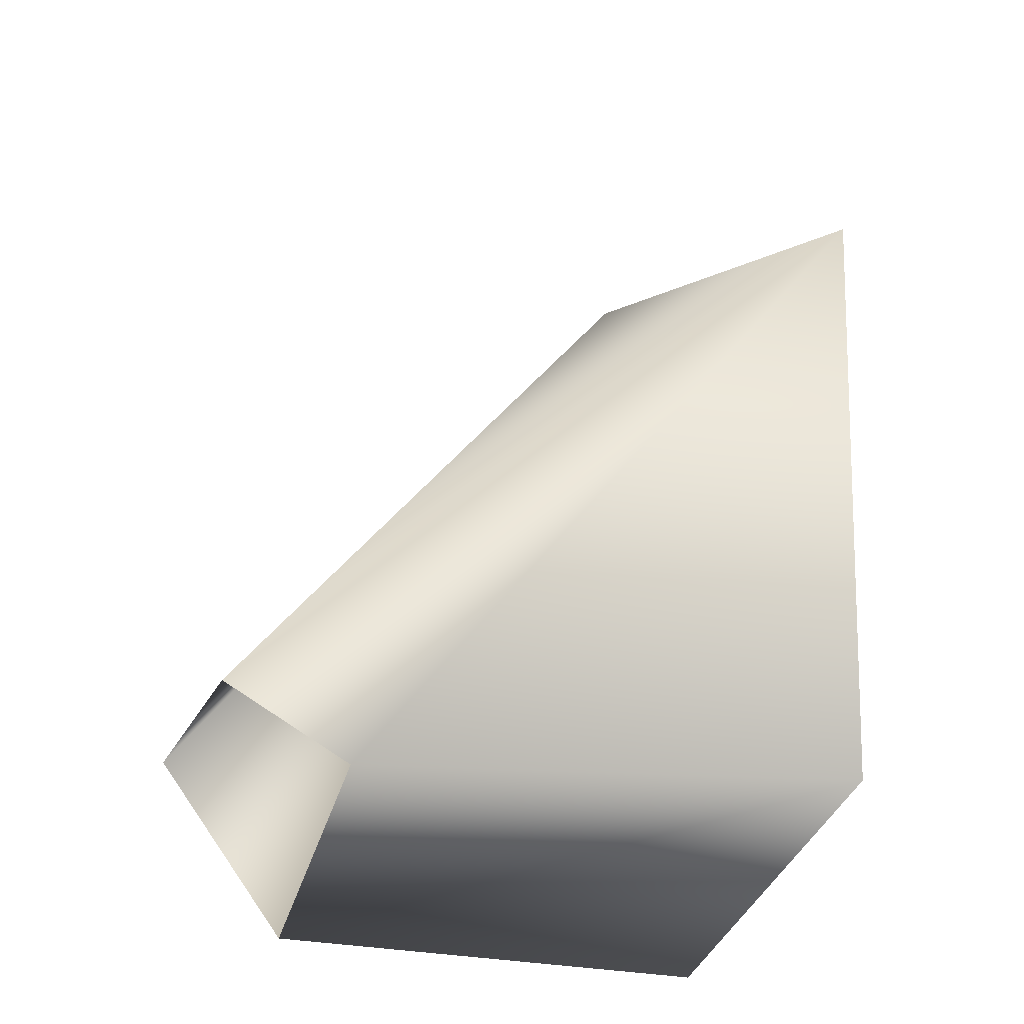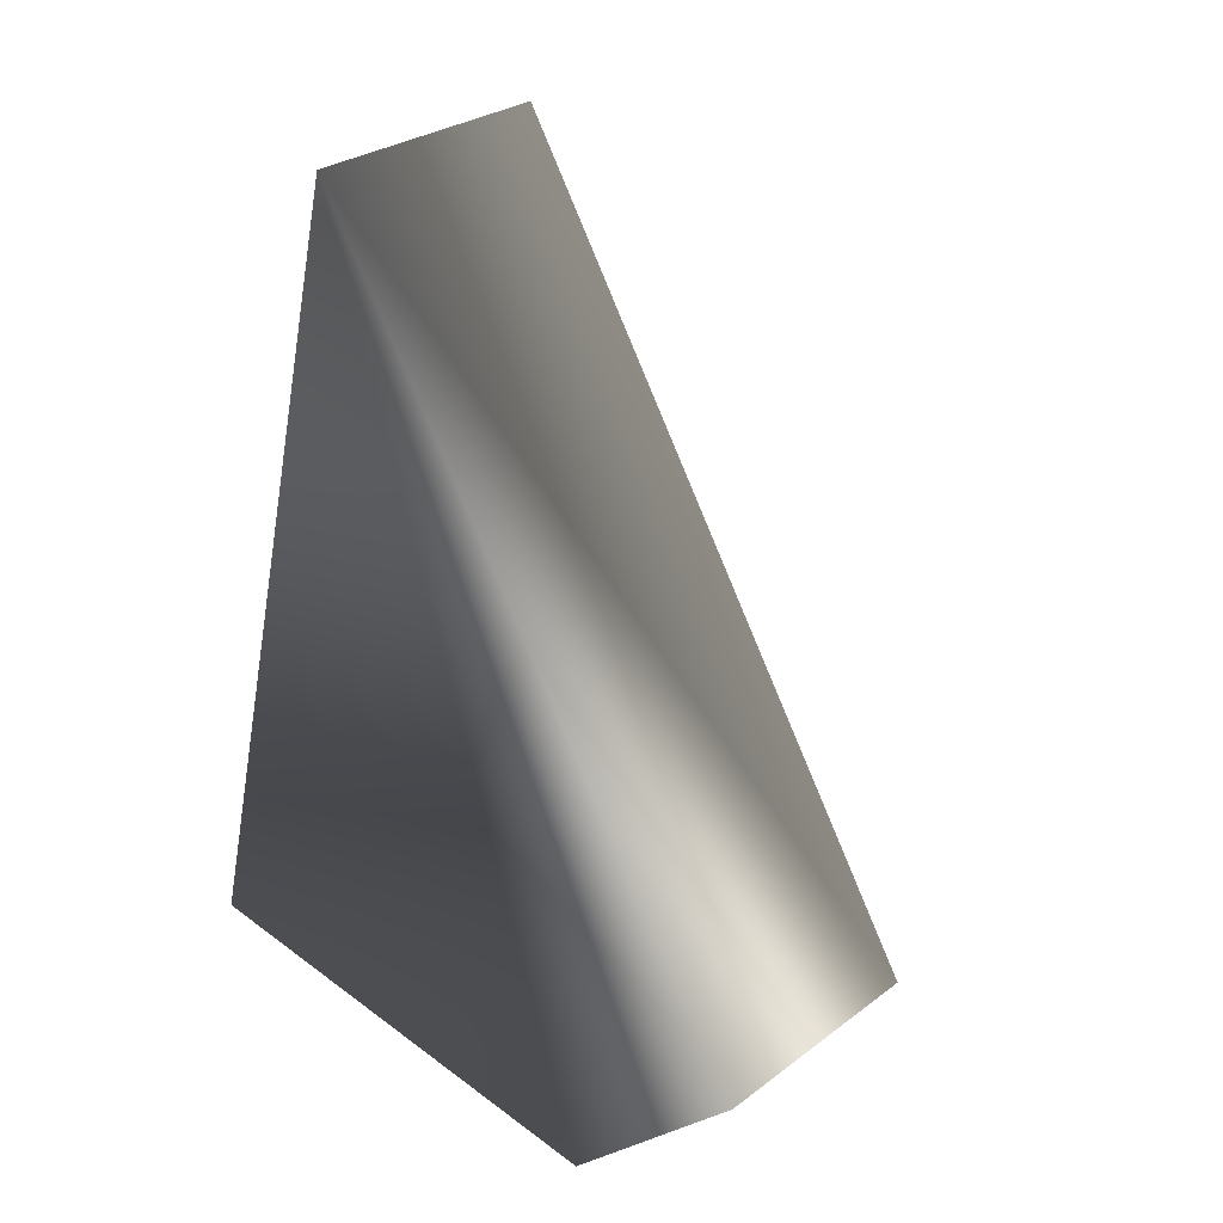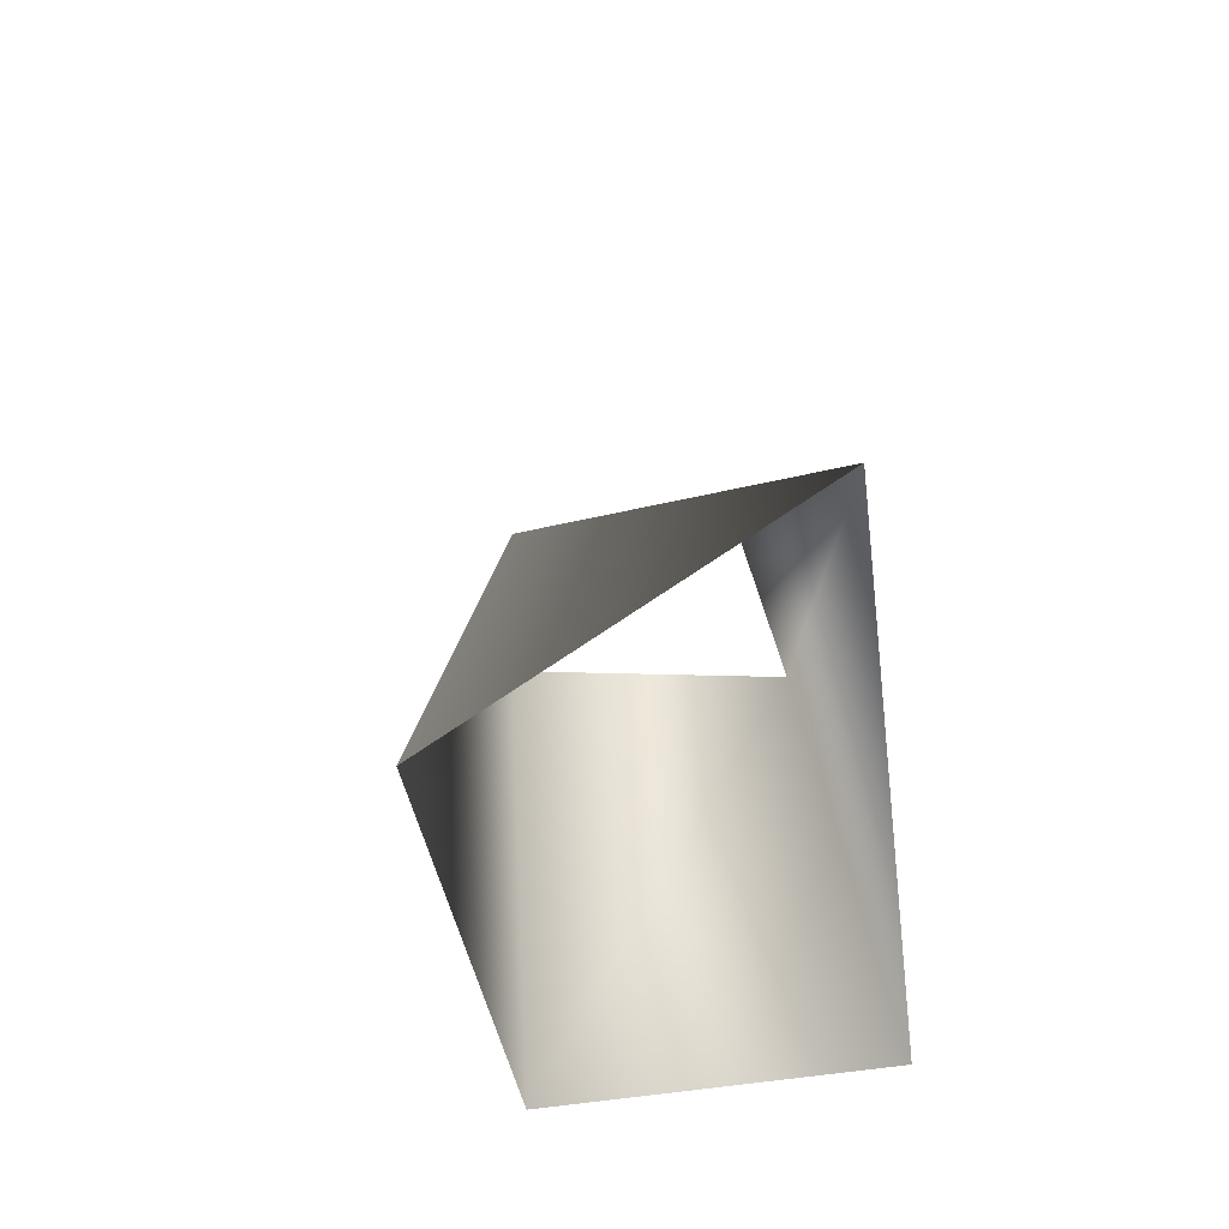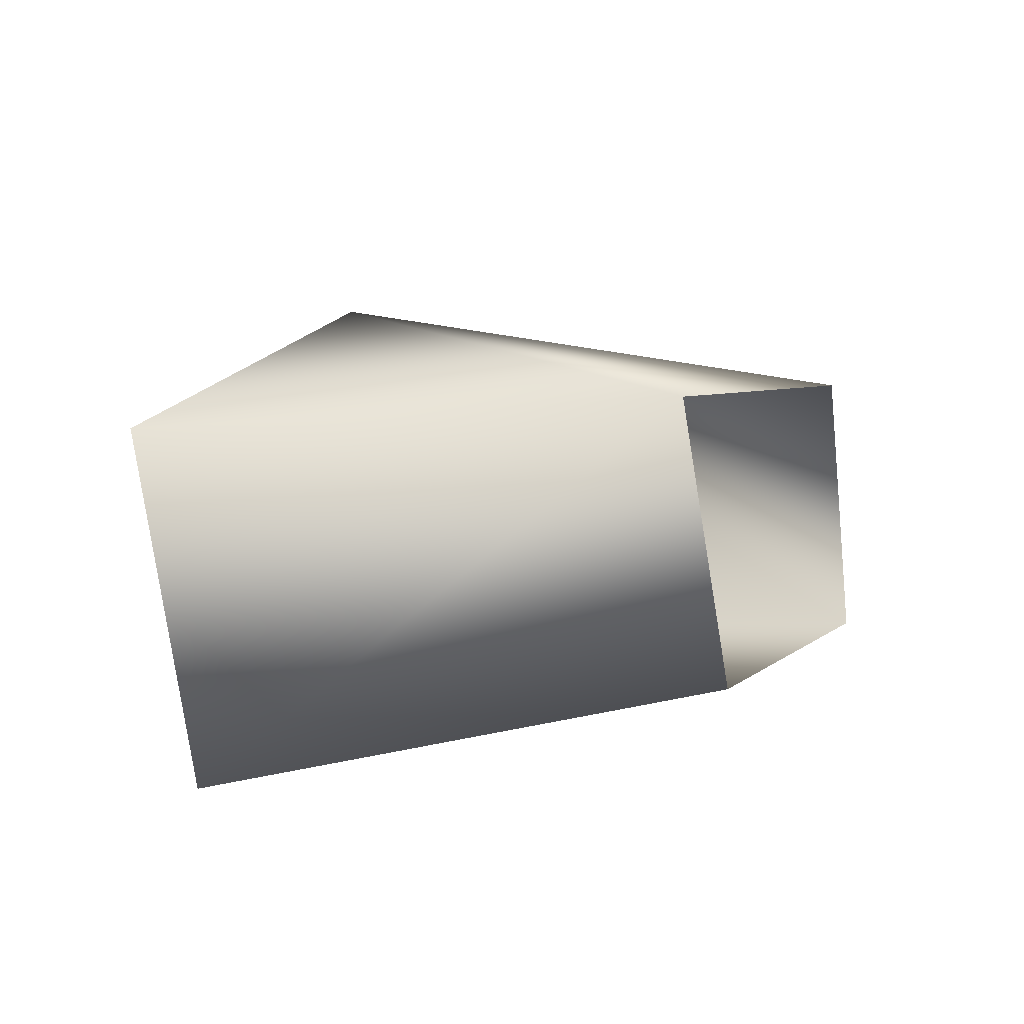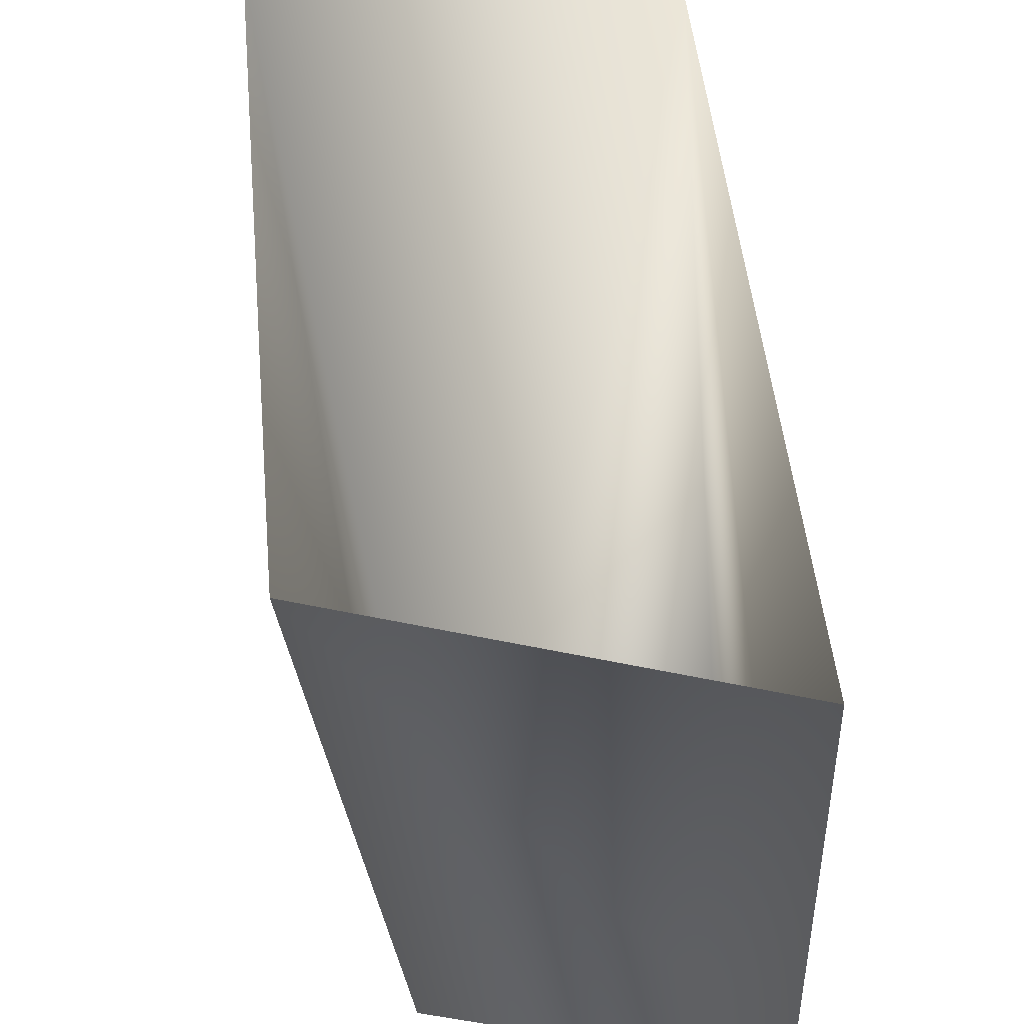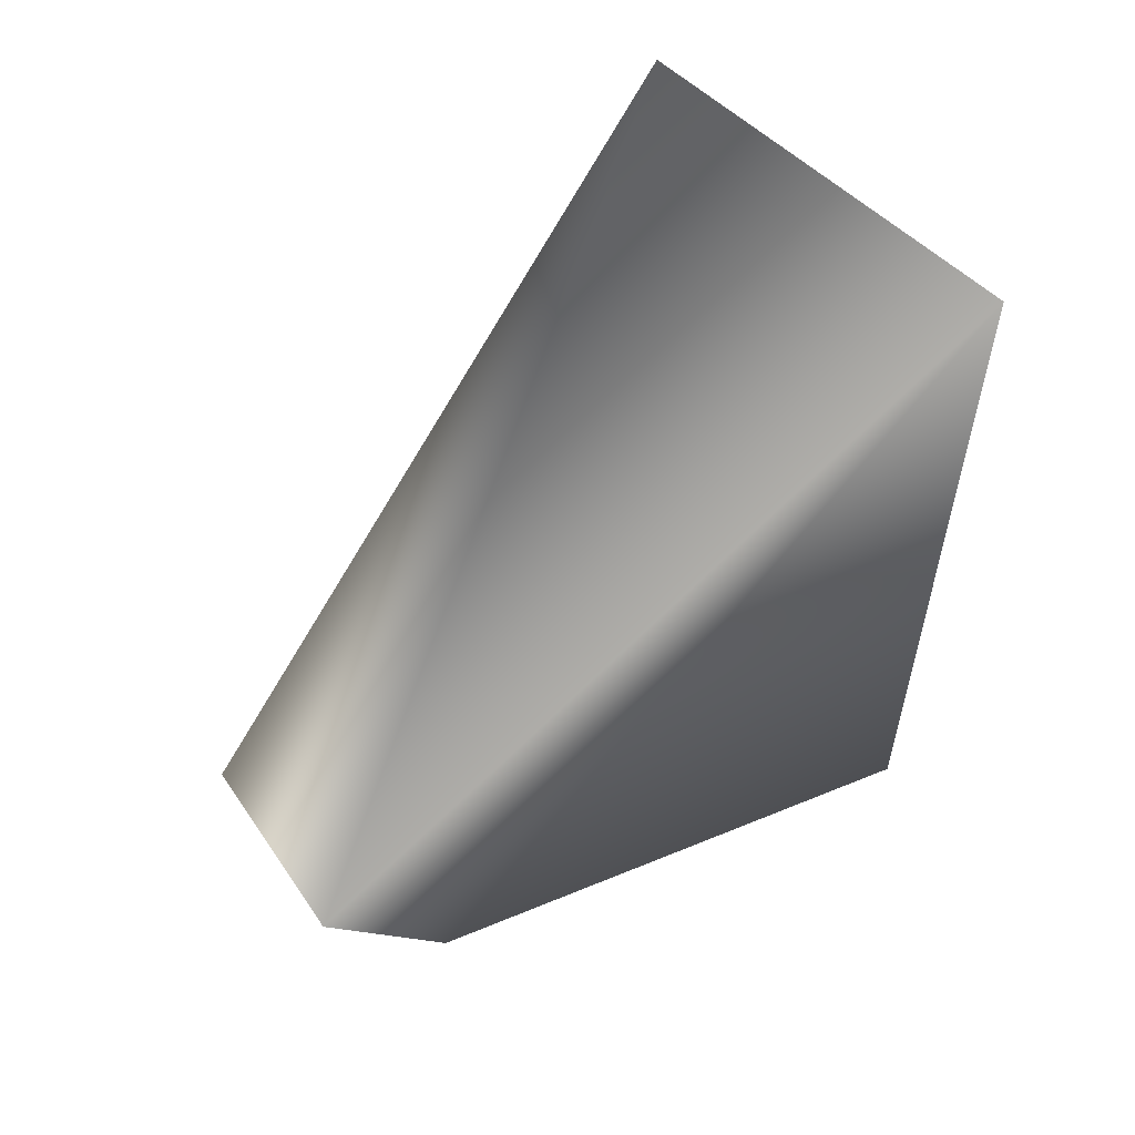
<metadata>
{"format":"obj","ext":"obj","renderer":"f3d","projection":"perspective","resolution":1024,"background":"white","views":[{"elev":-32.0,"azim":65.9,"up":"+Z"},{"elev":36.7,"azim":-48.3,"up":"+Z"},{"elev":55.9,"azim":167.2,"up":"+Z"},{"elev":-72.3,"azim":-86.2,"up":"+Z"},{"elev":51.8,"azim":-178.6,"up":"+Y"},{"elev":40.4,"azim":56.4,"up":"+Z"}]}
</metadata>
<code>
v  0.0844 0.8434 -0.2844
v  0.0386 0.9095 -0.7327
v  0.0368 0.6523 -0.7465
v  0.0578 0.5725 -0.6635
v  0.1818 0.5685 -0.6715
v  0.2842 0.9046 -0.3406
v  0.1971 0.634 -0.7125
v  0.2441 0.9074 -0.6897
o ZBLU
g ZBLU
f 1 2 3
f 3 4 1
f 1 4 5
f 5 6 1
f 7 8 6
f 6 5 7
f 8 7 3
f 3 2 8

</code>
